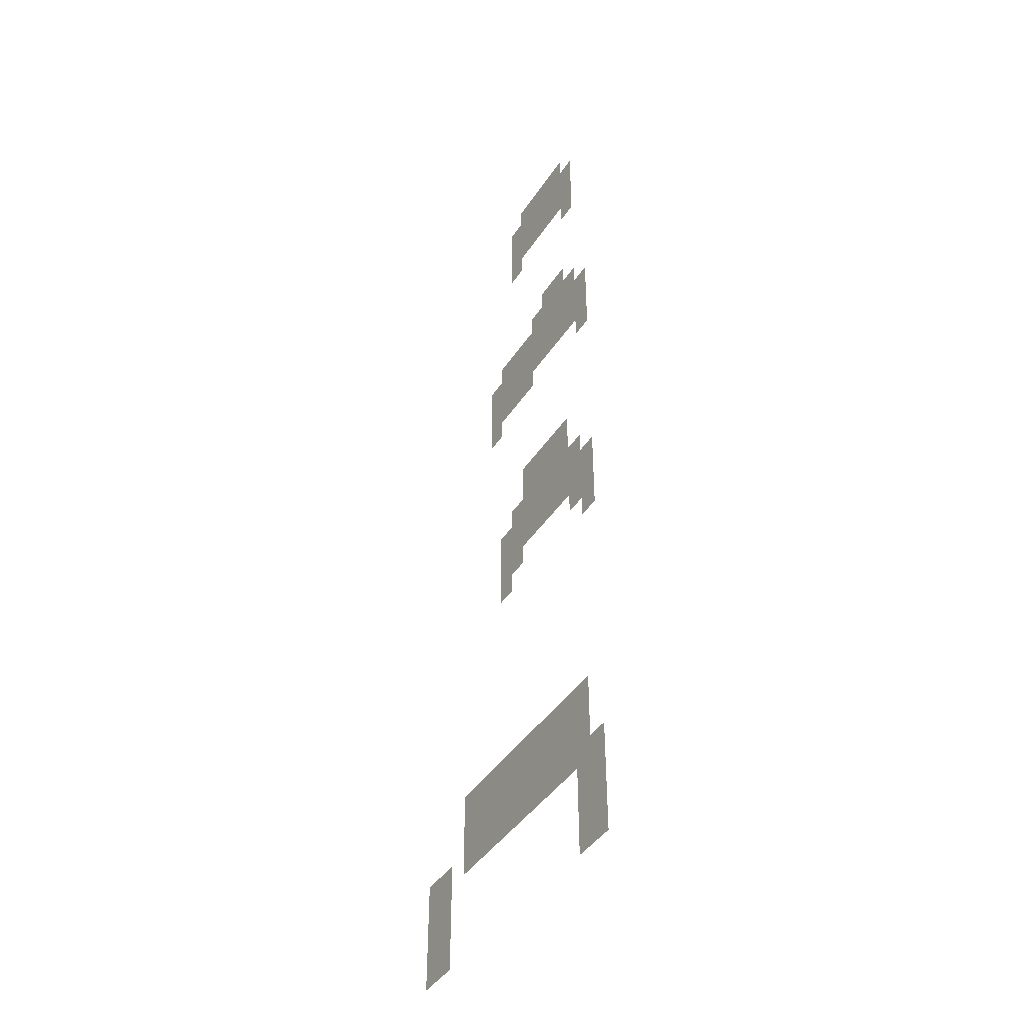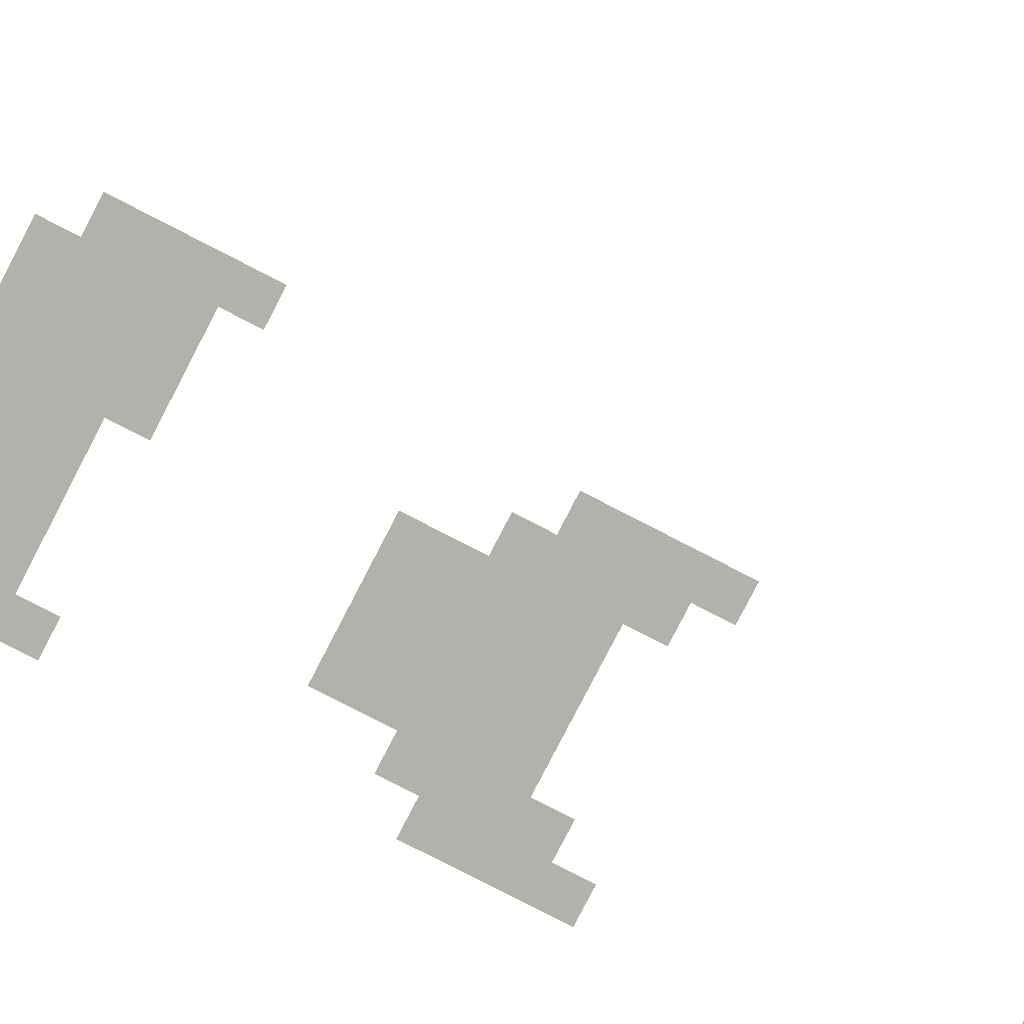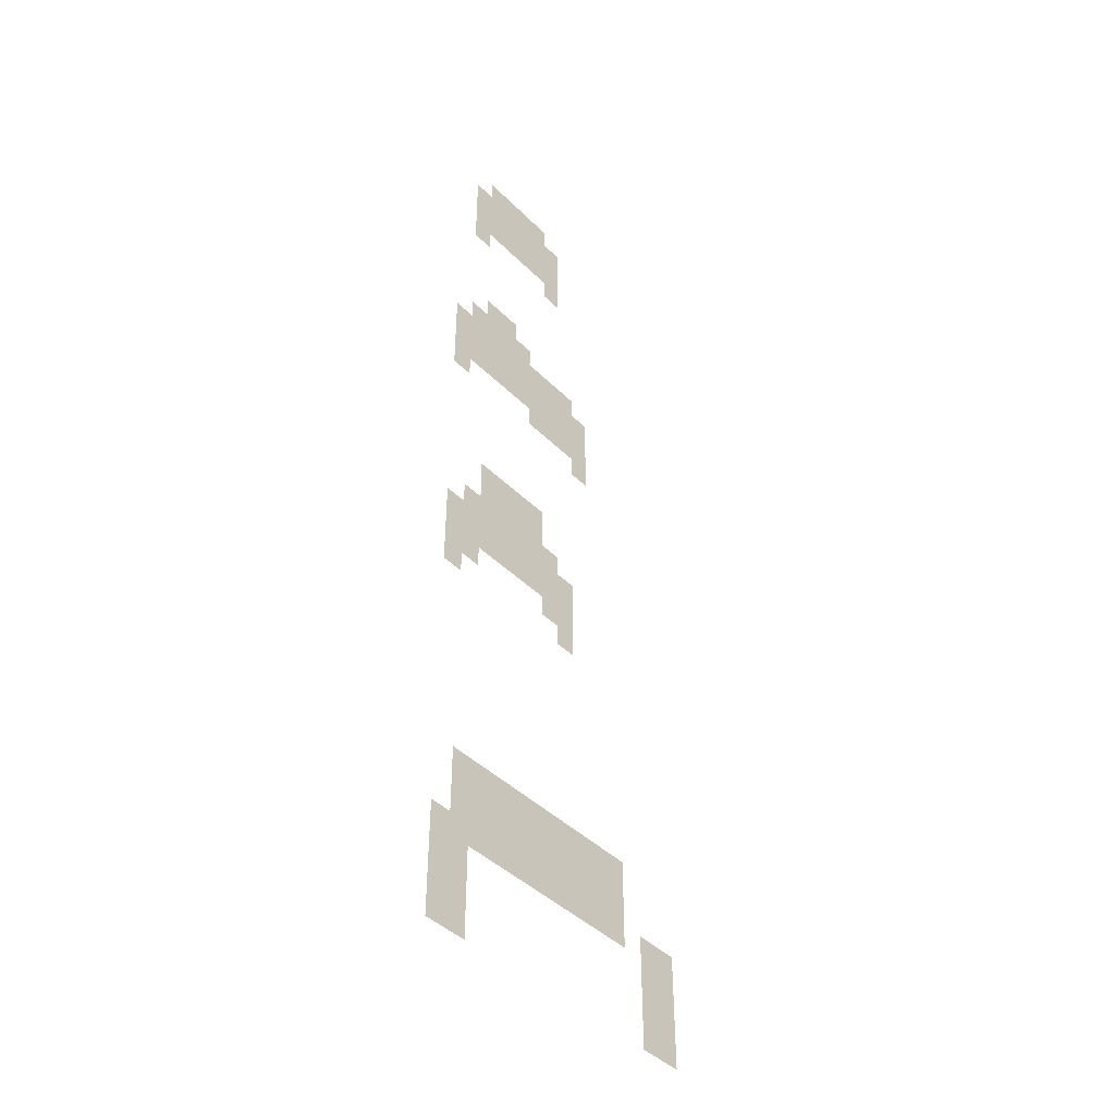
<metadata>
{"format":"obj","ext":"obj","renderer":"f3d","projection":"perspective","resolution":1024,"background":"white","views":[{"elev":-43.4,"azim":59.0,"up":"+Y"},{"elev":-79.1,"azim":-117.3,"up":"+Z"},{"elev":-43.3,"azim":130.8,"up":"+Y"}]}
</metadata>
<code>
v -0.96 -0.32 0
v -1.28 -0.32 0
v -1.28 0 0
v -0.96 0 0
v -1.28 -0.32 0
v -1.6 -0.32 0
v -1.6 0 0
v -1.28 0 0
v -1.6 -0.32 0
v -1.92 -0.32 0
v -1.92 0 0
v -1.6 0 0
v -1.92 -0.32 0
v -2.24 -0.32 0
v -2.24 0 0
v -1.92 0 0
v -0.64 -0.64 0
v -0.96 -0.64 0
v -0.96 -0.32 0
v -0.64 -0.32 0
v -0.96 -0.64 0
v -1.28 -0.64 0
v -1.28 -0.32 0
v -0.96 -0.32 0
v -1.28 -0.64 0
v -1.6 -0.64 0
v -1.6 -0.32 0
v -1.28 -0.32 0
v -1.6 -0.64 0
v -1.92 -0.64 0
v -1.92 -0.32 0
v -1.6 -0.32 0
v -1.92 -0.64 0
v -2.24 -0.64 0
v -2.24 -0.32 0
v -1.92 -0.32 0
v -2.24 -0.64 0
v -2.56 -0.64 0
v -2.56 -0.32 0
v -2.24 -0.32 0
v -0.64 -0.96 0
v -0.96 -0.96 0
v -0.96 -0.64 0
v -0.64 -0.64 0
v -0.96 -0.96 0
v -1.28 -0.96 0
v -1.28 -0.64 0
v -0.96 -0.64 0
v -1.28 -0.96 0
v -1.6 -0.96 0
v -1.6 -0.64 0
v -1.28 -0.64 0
v -1.6 -0.96 0
v -1.92 -0.96 0
v -1.92 -0.64 0
v -1.6 -0.64 0
v -1.92 -0.96 0
v -2.24 -0.96 0
v -2.24 -0.64 0
v -1.92 -0.64 0
v -2.24 -0.96 0
v -2.56 -0.96 0
v -2.56 -0.64 0
v -2.24 -0.64 0
v -0.64 -1.28 0
v -0.96 -1.28 0
v -0.96 -0.96 0
v -0.64 -0.96 0
v -0.96 -1.28 0
v -1.28 -1.28 0
v -1.28 -0.96 0
v -0.96 -0.96 0
v -1.28 -1.28 0
v -1.6 -1.28 0
v -1.6 -0.96 0
v -1.28 -0.96 0
v -1.6 -1.28 0
v -1.92 -1.28 0
v -1.92 -0.96 0
v -1.6 -0.96 0
v -1.92 -1.28 0
v -2.24 -1.28 0
v -2.24 -0.96 0
v -1.92 -0.96 0
v -2.24 -1.28 0
v -2.56 -1.28 0
v -2.56 -0.96 0
v -2.24 -0.96 0
v -0.64 -1.6 0
v -0.96 -1.6 0
v -0.96 -1.28 0
v -0.64 -1.28 0
v -2.24 -1.6 0
v -2.56 -1.6 0
v -2.56 -1.28 0
v -2.24 -1.28 0
v -0.96 -3.2 0
v -1.28 -3.2 0
v -1.28 -2.88 0
v -0.96 -2.88 0
v -1.28 -3.2 0
v -1.6 -3.2 0
v -1.6 -2.88 0
v -1.28 -2.88 0
v -0.64 -3.52 0
v -0.96 -3.52 0
v -0.96 -3.2 0
v -0.64 -3.2 0
v -0.96 -3.52 0
v -1.28 -3.52 0
v -1.28 -3.2 0
v -0.96 -3.2 0
v -1.28 -3.52 0
v -1.6 -3.52 0
v -1.6 -3.2 0
v -1.28 -3.2 0
v -1.6 -3.52 0
v -1.92 -3.52 0
v -1.92 -3.2 0
v -1.6 -3.2 0
v -0.32 -3.84 0
v -0.64 -3.84 0
v -0.64 -3.52 0
v -0.32 -3.52 0
v -0.64 -3.84 0
v -0.96 -3.84 0
v -0.96 -3.52 0
v -0.64 -3.52 0
v -0.96 -3.84 0
v -1.28 -3.84 0
v -1.28 -3.52 0
v -0.96 -3.52 0
v -1.28 -3.84 0
v -1.6 -3.84 0
v -1.6 -3.52 0
v -1.28 -3.52 0
v -1.6 -3.84 0
v -1.92 -3.84 0
v -1.92 -3.52 0
v -1.6 -3.52 0
v -1.92 -3.84 0
v -2.24 -3.84 0
v -2.24 -3.52 0
v -1.92 -3.52 0
v -2.24 -3.84 0
v -2.56 -3.84 0
v -2.56 -3.52 0
v -2.24 -3.52 0
v -2.56 -3.84 0
v -2.88 -3.84 0
v -2.88 -3.52 0
v -2.56 -3.52 0
v -0.32 -4.16 0
v -0.64 -4.16 0
v -0.64 -3.84 0
v -0.32 -3.84 0
v -0.64 -4.16 0
v -0.96 -4.16 0
v -0.96 -3.84 0
v -0.64 -3.84 0
v -0.96 -4.16 0
v -1.28 -4.16 0
v -1.28 -3.84 0
v -0.96 -3.84 0
v -1.28 -4.16 0
v -1.6 -4.16 0
v -1.6 -3.84 0
v -1.28 -3.84 0
v -1.6 -4.16 0
v -1.92 -4.16 0
v -1.92 -3.84 0
v -1.6 -3.84 0
v -1.92 -4.16 0
v -2.24 -4.16 0
v -2.24 -3.84 0
v -1.92 -3.84 0
v -2.24 -4.16 0
v -2.56 -4.16 0
v -2.56 -3.84 0
v -2.24 -3.84 0
v -2.56 -4.16 0
v -2.88 -4.16 0
v -2.88 -3.84 0
v -2.56 -3.84 0
v -2.88 -4.16 0
v -3.2 -4.16 0
v -3.2 -3.84 0
v -2.88 -3.84 0
v -0.32 -4.48 0
v -0.64 -4.48 0
v -0.64 -4.16 0
v -0.32 -4.16 0
v -0.64 -4.48 0
v -0.96 -4.48 0
v -0.96 -4.16 0
v -0.64 -4.16 0
v -0.96 -4.48 0
v -1.28 -4.48 0
v -1.28 -4.16 0
v -0.96 -4.16 0
v -1.28 -4.48 0
v -1.6 -4.48 0
v -1.6 -4.16 0
v -1.28 -4.16 0
v -1.6 -4.48 0
v -1.92 -4.48 0
v -1.92 -4.16 0
v -1.6 -4.16 0
v -1.92 -4.48 0
v -2.24 -4.48 0
v -2.24 -4.16 0
v -1.92 -4.16 0
v -2.24 -4.48 0
v -2.56 -4.48 0
v -2.56 -4.16 0
v -2.24 -4.16 0
v -2.56 -4.48 0
v -2.88 -4.48 0
v -2.88 -4.16 0
v -2.56 -4.16 0
v -2.88 -4.48 0
v -3.2 -4.48 0
v -3.2 -4.16 0
v -2.88 -4.16 0
v -0.32 -4.8 0
v -0.64 -4.8 0
v -0.64 -4.48 0
v -0.32 -4.48 0
v -1.92 -4.8 0
v -2.24 -4.8 0
v -2.24 -4.48 0
v -1.92 -4.48 0
v -2.24 -4.8 0
v -2.56 -4.8 0
v -2.56 -4.48 0
v -2.24 -4.48 0
v -2.56 -4.8 0
v -2.88 -4.8 0
v -2.88 -4.48 0
v -2.56 -4.48 0
v -2.88 -4.8 0
v -3.2 -4.8 0
v -3.2 -4.48 0
v -2.88 -4.48 0
v -2.88 -5.12 0
v -3.2 -5.12 0
v -3.2 -4.8 0
v -2.88 -4.8 0
v -0.96 -6.72 0
v -1.28 -6.72 0
v -1.28 -6.4 0
v -0.96 -6.4 0
v -1.28 -6.72 0
v -1.6 -6.72 0
v -1.6 -6.4 0
v -1.28 -6.4 0
v -1.6 -6.72 0
v -1.92 -6.72 0
v -1.92 -6.4 0
v -1.6 -6.4 0
v -1.92 -6.72 0
v -2.24 -6.72 0
v -2.24 -6.4 0
v -1.92 -6.4 0
v -0.96 -7.04 0
v -1.28 -7.04 0
v -1.28 -6.72 0
v -0.96 -6.72 0
v -1.28 -7.04 0
v -1.6 -7.04 0
v -1.6 -6.72 0
v -1.28 -6.72 0
v -1.6 -7.04 0
v -1.92 -7.04 0
v -1.92 -6.72 0
v -1.6 -6.72 0
v -1.92 -7.04 0
v -2.24 -7.04 0
v -2.24 -6.72 0
v -1.92 -6.72 0
v -0.64 -7.36 0
v -0.96 -7.36 0
v -0.96 -7.04 0
v -0.64 -7.04 0
v -0.96 -7.36 0
v -1.28 -7.36 0
v -1.28 -7.04 0
v -0.96 -7.04 0
v -1.28 -7.36 0
v -1.6 -7.36 0
v -1.6 -7.04 0
v -1.28 -7.04 0
v -1.6 -7.36 0
v -1.92 -7.36 0
v -1.92 -7.04 0
v -1.6 -7.04 0
v -1.92 -7.36 0
v -2.24 -7.36 0
v -2.24 -7.04 0
v -1.92 -7.04 0
v -2.24 -7.36 0
v -2.56 -7.36 0
v -2.56 -7.04 0
v -2.24 -7.04 0
v -0.32 -7.68 0
v -0.64 -7.68 0
v -0.64 -7.36 0
v -0.32 -7.36 0
v -0.64 -7.68 0
v -0.96 -7.68 0
v -0.96 -7.36 0
v -0.64 -7.36 0
v -0.96 -7.68 0
v -1.28 -7.68 0
v -1.28 -7.36 0
v -0.96 -7.36 0
v -1.28 -7.68 0
v -1.6 -7.68 0
v -1.6 -7.36 0
v -1.28 -7.36 0
v -1.6 -7.68 0
v -1.92 -7.68 0
v -1.92 -7.36 0
v -1.6 -7.36 0
v -1.92 -7.68 0
v -2.24 -7.68 0
v -2.24 -7.36 0
v -1.92 -7.36 0
v -2.24 -7.68 0
v -2.56 -7.68 0
v -2.56 -7.36 0
v -2.24 -7.36 0
v -2.56 -7.68 0
v -2.88 -7.68 0
v -2.88 -7.36 0
v -2.56 -7.36 0
v -0.32 -8 0
v -0.64 -8 0
v -0.64 -7.68 0
v -0.32 -7.68 0
v -0.64 -8 0
v -0.96 -8 0
v -0.96 -7.68 0
v -0.64 -7.68 0
v -0.96 -8 0
v -1.28 -8 0
v -1.28 -7.68 0
v -0.96 -7.68 0
v -1.28 -8 0
v -1.6 -8 0
v -1.6 -7.68 0
v -1.28 -7.68 0
v -1.6 -8 0
v -1.92 -8 0
v -1.92 -7.68 0
v -1.6 -7.68 0
v -1.92 -8 0
v -2.24 -8 0
v -2.24 -7.68 0
v -1.92 -7.68 0
v -2.24 -8 0
v -2.56 -8 0
v -2.56 -7.68 0
v -2.24 -7.68 0
v -2.56 -8 0
v -2.88 -8 0
v -2.88 -7.68 0
v -2.56 -7.68 0
v -0.32 -8.32 0
v -0.64 -8.32 0
v -0.64 -8 0
v -0.32 -8 0
v -0.64 -8.32 0
v -0.96 -8.32 0
v -0.96 -8 0
v -0.64 -8 0
v -2.24 -8.32 0
v -2.56 -8.32 0
v -2.56 -8 0
v -2.24 -8 0
v -2.56 -8.32 0
v -2.88 -8.32 0
v -2.88 -8 0
v -2.56 -8 0
v -0.32 -8.64 0
v -0.64 -8.64 0
v -0.64 -8.32 0
v -0.32 -8.32 0
v -2.56 -8.64 0
v -2.88 -8.64 0
v -2.88 -8.32 0
v -2.56 -8.32 0
v -0.64 -11.84 0
v -0.96 -11.84 0
v -0.96 -11.52 0
v -0.64 -11.52 0
v -0.96 -11.84 0
v -1.28 -11.84 0
v -1.28 -11.52 0
v -0.96 -11.52 0
v -1.28 -11.84 0
v -1.6 -11.84 0
v -1.6 -11.52 0
v -1.28 -11.52 0
v -1.6 -11.84 0
v -1.92 -11.84 0
v -1.92 -11.52 0
v -1.6 -11.52 0
v -1.92 -11.84 0
v -2.24 -11.84 0
v -2.24 -11.52 0
v -1.92 -11.52 0
v -2.24 -11.84 0
v -2.56 -11.84 0
v -2.56 -11.52 0
v -2.24 -11.52 0
v -2.56 -11.84 0
v -2.88 -11.84 0
v -2.88 -11.52 0
v -2.56 -11.52 0
v -2.88 -11.84 0
v -3.2 -11.84 0
v -3.2 -11.52 0
v -2.88 -11.52 0
v -3.2 -11.84 0
v -3.52 -11.84 0
v -3.52 -11.52 0
v -3.2 -11.52 0
v -3.52 -11.84 0
v -3.84 -11.84 0
v -3.84 -11.52 0
v -3.52 -11.52 0
v -0.64 -12.16 0
v -0.96 -12.16 0
v -0.96 -11.84 0
v -0.64 -11.84 0
v -0.96 -12.16 0
v -1.28 -12.16 0
v -1.28 -11.84 0
v -0.96 -11.84 0
v -1.28 -12.16 0
v -1.6 -12.16 0
v -1.6 -11.84 0
v -1.28 -11.84 0
v -1.6 -12.16 0
v -1.92 -12.16 0
v -1.92 -11.84 0
v -1.6 -11.84 0
v -1.92 -12.16 0
v -2.24 -12.16 0
v -2.24 -11.84 0
v -1.92 -11.84 0
v -2.24 -12.16 0
v -2.56 -12.16 0
v -2.56 -11.84 0
v -2.24 -11.84 0
v -2.56 -12.16 0
v -2.88 -12.16 0
v -2.88 -11.84 0
v -2.56 -11.84 0
v -2.88 -12.16 0
v -3.2 -12.16 0
v -3.2 -11.84 0
v -2.88 -11.84 0
v -3.2 -12.16 0
v -3.52 -12.16 0
v -3.52 -11.84 0
v -3.2 -11.84 0
v -3.52 -12.16 0
v -3.84 -12.16 0
v -3.84 -11.84 0
v -3.52 -11.84 0
v -0.64 -12.48 0
v -0.96 -12.48 0
v -0.96 -12.16 0
v -0.64 -12.16 0
v -0.96 -12.48 0
v -1.28 -12.48 0
v -1.28 -12.16 0
v -0.96 -12.16 0
v -1.28 -12.48 0
v -1.6 -12.48 0
v -1.6 -12.16 0
v -1.28 -12.16 0
v -1.6 -12.48 0
v -1.92 -12.48 0
v -1.92 -12.16 0
v -1.6 -12.16 0
v -1.92 -12.48 0
v -2.24 -12.48 0
v -2.24 -12.16 0
v -1.92 -12.16 0
v -2.24 -12.48 0
v -2.56 -12.48 0
v -2.56 -12.16 0
v -2.24 -12.16 0
v -2.56 -12.48 0
v -2.88 -12.48 0
v -2.88 -12.16 0
v -2.56 -12.16 0
v -2.88 -12.48 0
v -3.2 -12.48 0
v -3.2 -12.16 0
v -2.88 -12.16 0
v -3.2 -12.48 0
v -3.52 -12.48 0
v -3.52 -12.16 0
v -3.2 -12.16 0
v -3.52 -12.48 0
v -3.84 -12.48 0
v -3.84 -12.16 0
v -3.52 -12.16 0
v -0.32 -12.8 0
v -0.64 -12.8 0
v -0.64 -12.48 0
v -0.32 -12.48 0
v -0.64 -12.8 0
v -0.96 -12.8 0
v -0.96 -12.48 0
v -0.64 -12.48 0
v -0.96 -12.8 0
v -1.28 -12.8 0
v -1.28 -12.48 0
v -0.96 -12.48 0
v -1.28 -12.8 0
v -1.6 -12.8 0
v -1.6 -12.48 0
v -1.28 -12.48 0
v -1.6 -12.8 0
v -1.92 -12.8 0
v -1.92 -12.48 0
v -1.6 -12.48 0
v -1.92 -12.8 0
v -2.24 -12.8 0
v -2.24 -12.48 0
v -1.92 -12.48 0
v -2.24 -12.8 0
v -2.56 -12.8 0
v -2.56 -12.48 0
v -2.24 -12.48 0
v -2.56 -12.8 0
v -2.88 -12.8 0
v -2.88 -12.48 0
v -2.56 -12.48 0
v -2.88 -12.8 0
v -3.2 -12.8 0
v -3.2 -12.48 0
v -2.88 -12.48 0
v -3.2 -12.8 0
v -3.52 -12.8 0
v -3.52 -12.48 0
v -3.2 -12.48 0
v -3.52 -12.8 0
v -3.84 -12.8 0
v -3.84 -12.48 0
v -3.52 -12.48 0
v -4.16 -12.8 0
v -4.48 -12.8 0
v -4.48 -12.48 0
v -4.16 -12.48 0
v -4.48 -12.8 0
v -4.8 -12.8 0
v -4.8 -12.48 0
v -4.48 -12.48 0
v -0.32 -13.12 0
v -0.64 -13.12 0
v -0.64 -12.8 0
v -0.32 -12.8 0
v -0.64 -13.12 0
v -0.96 -13.12 0
v -0.96 -12.8 0
v -0.64 -12.8 0
v -4.16 -13.12 0
v -4.48 -13.12 0
v -4.48 -12.8 0
v -4.16 -12.8 0
v -4.48 -13.12 0
v -4.8 -13.12 0
v -4.8 -12.8 0
v -4.48 -12.8 0
v -0.32 -13.44 0
v -0.64 -13.44 0
v -0.64 -13.12 0
v -0.32 -13.12 0
v -0.64 -13.44 0
v -0.96 -13.44 0
v -0.96 -13.12 0
v -0.64 -13.12 0
v -4.16 -13.44 0
v -4.48 -13.44 0
v -4.48 -13.12 0
v -4.16 -13.12 0
v -4.48 -13.44 0
v -4.8 -13.44 0
v -4.8 -13.12 0
v -4.48 -13.12 0
v -0.32 -13.76 0
v -0.64 -13.76 0
v -0.64 -13.44 0
v -0.32 -13.44 0
v -0.64 -13.76 0
v -0.96 -13.76 0
v -0.96 -13.44 0
v -0.64 -13.44 0
v -4.16 -13.76 0
v -4.48 -13.76 0
v -4.48 -13.44 0
v -4.16 -13.44 0
v -4.48 -13.76 0
v -4.8 -13.76 0
v -4.8 -13.44 0
v -4.48 -13.44 0
v -0.32 -14.08 0
v -0.64 -14.08 0
v -0.64 -13.76 0
v -0.32 -13.76 0
v -0.64 -14.08 0
v -0.96 -14.08 0
v -0.96 -13.76 0
v -0.64 -13.76 0
v -4.16 -14.08 0
v -4.48 -14.08 0
v -4.48 -13.76 0
v -4.16 -13.76 0
v -4.48 -14.08 0
v -4.8 -14.08 0
v -4.8 -13.76 0
v -4.48 -13.76 0
g Town_mesh_0017
f 1 2 3 4
f 5 6 7 8
f 9 10 11 12
f 13 14 15 16
f 17 18 19 20
f 21 22 23 24
f 25 26 27 28
f 29 30 31 32
f 33 34 35 36
f 37 38 39 40
f 41 42 43 44
f 45 46 47 48
f 49 50 51 52
f 53 54 55 56
f 57 58 59 60
f 61 62 63 64
f 65 66 67 68
f 69 70 71 72
f 73 74 75 76
f 77 78 79 80
f 81 82 83 84
f 85 86 87 88
f 89 90 91 92
f 93 94 95 96
f 97 98 99 100
f 101 102 103 104
f 105 106 107 108
f 109 110 111 112
f 113 114 115 116
f 117 118 119 120
f 121 122 123 124
f 125 126 127 128
f 129 130 131 132
f 133 134 135 136
f 137 138 139 140
f 141 142 143 144
f 145 146 147 148
f 149 150 151 152
f 153 154 155 156
f 157 158 159 160
f 161 162 163 164
f 165 166 167 168
f 169 170 171 172
f 173 174 175 176
f 177 178 179 180
f 181 182 183 184
f 185 186 187 188
f 189 190 191 192
f 193 194 195 196
f 197 198 199 200
f 201 202 203 204
f 205 206 207 208
f 209 210 211 212
f 213 214 215 216
f 217 218 219 220
f 221 222 223 224
f 225 226 227 228
f 229 230 231 232
f 233 234 235 236
f 237 238 239 240
f 241 242 243 244
f 245 246 247 248
f 249 250 251 252
f 253 254 255 256
f 257 258 259 260
f 261 262 263 264
f 265 266 267 268
f 269 270 271 272
f 273 274 275 276
f 277 278 279 280
f 281 282 283 284
f 285 286 287 288
f 289 290 291 292
f 293 294 295 296
f 297 298 299 300
f 301 302 303 304
f 305 306 307 308
f 309 310 311 312
f 313 314 315 316
f 317 318 319 320
f 321 322 323 324
f 325 326 327 328
f 329 330 331 332
f 333 334 335 336
f 337 338 339 340
f 341 342 343 344
f 345 346 347 348
f 349 350 351 352
f 353 354 355 356
f 357 358 359 360
f 361 362 363 364
f 365 366 367 368
f 369 370 371 372
f 373 374 375 376
f 377 378 379 380
f 381 382 383 384
f 385 386 387 388
f 389 390 391 392
f 393 394 395 396
f 397 398 399 400
f 401 402 403 404
f 405 406 407 408
f 409 410 411 412
f 413 414 415 416
f 417 418 419 420
f 421 422 423 424
f 425 426 427 428
f 429 430 431 432
f 433 434 435 436
f 437 438 439 440
f 441 442 443 444
f 445 446 447 448
f 449 450 451 452
f 453 454 455 456
f 457 458 459 460
f 461 462 463 464
f 465 466 467 468
f 469 470 471 472
f 473 474 475 476
f 477 478 479 480
f 481 482 483 484
f 485 486 487 488
f 489 490 491 492
f 493 494 495 496
f 497 498 499 500
f 501 502 503 504
f 505 506 507 508
f 509 510 511 512
f 513 514 515 516
f 517 518 519 520
f 521 522 523 524
f 525 526 527 528
f 529 530 531 532
f 533 534 535 536
f 537 538 539 540
f 541 542 543 544
f 545 546 547 548
f 549 550 551 552
f 553 554 555 556
f 557 558 559 560
f 561 562 563 564
f 565 566 567 568
f 569 570 571 572
f 573 574 575 576
f 577 578 579 580
f 581 582 583 584
f 585 586 587 588
f 589 590 591 592
f 593 594 595 596
f 597 598 599 600
f 601 602 603 604
f 605 606 607 608
f 609 610 611 612
f 613 614 615 616
f 617 618 619 620
f 621 622 623 624
f 625 626 627 628

</code>
